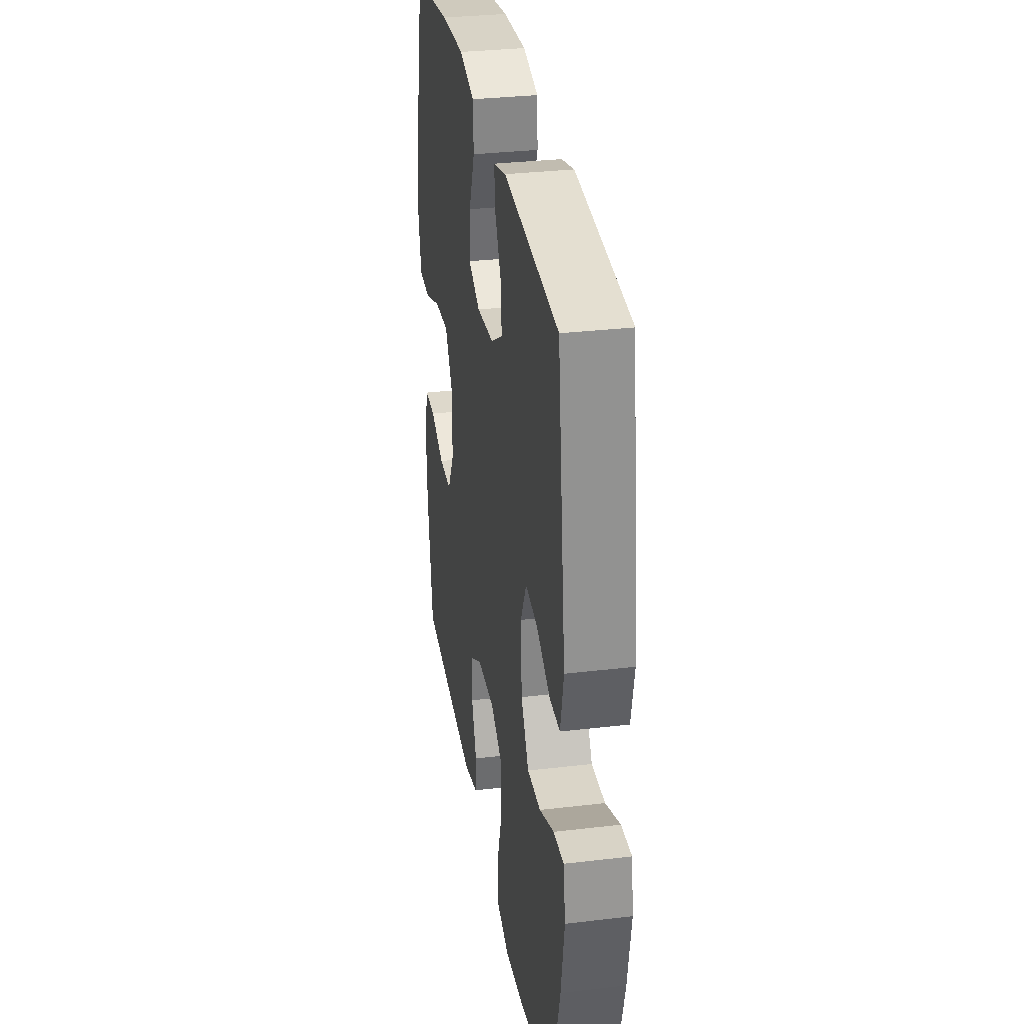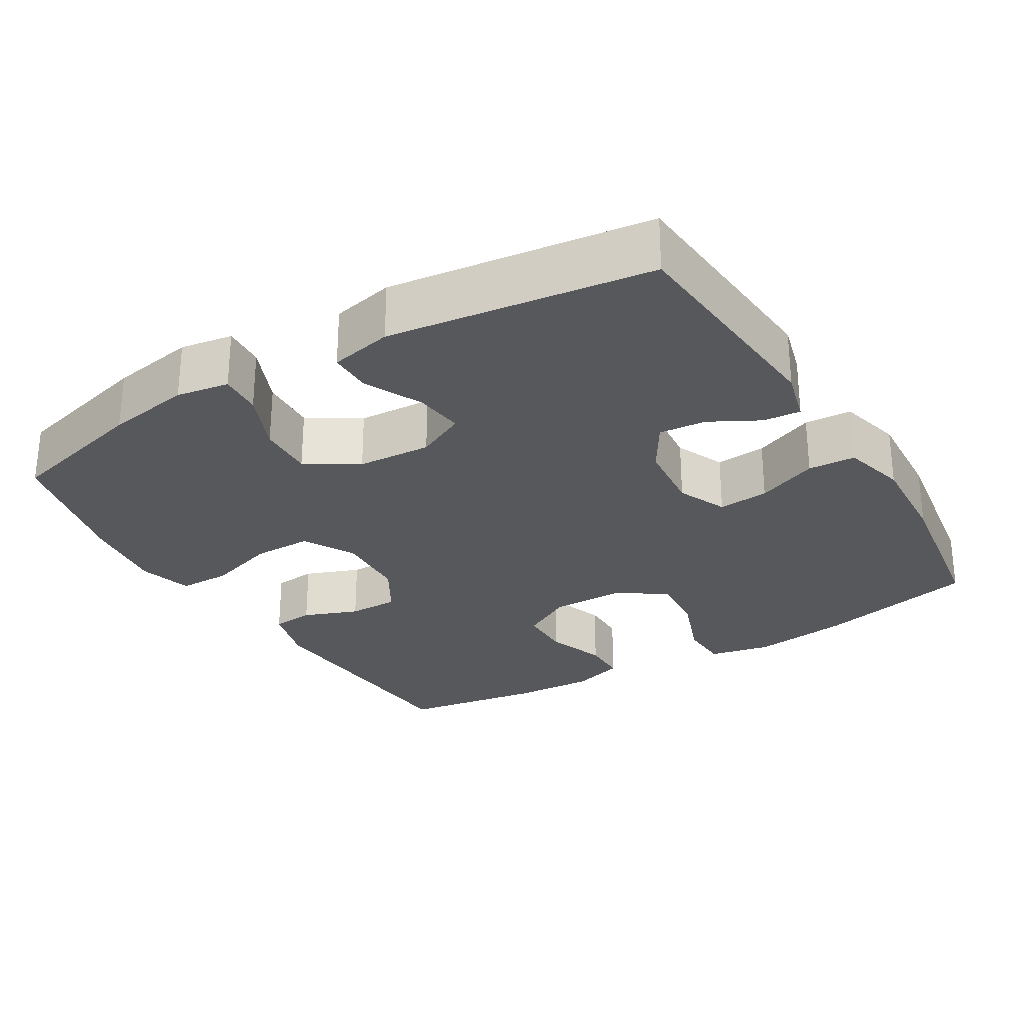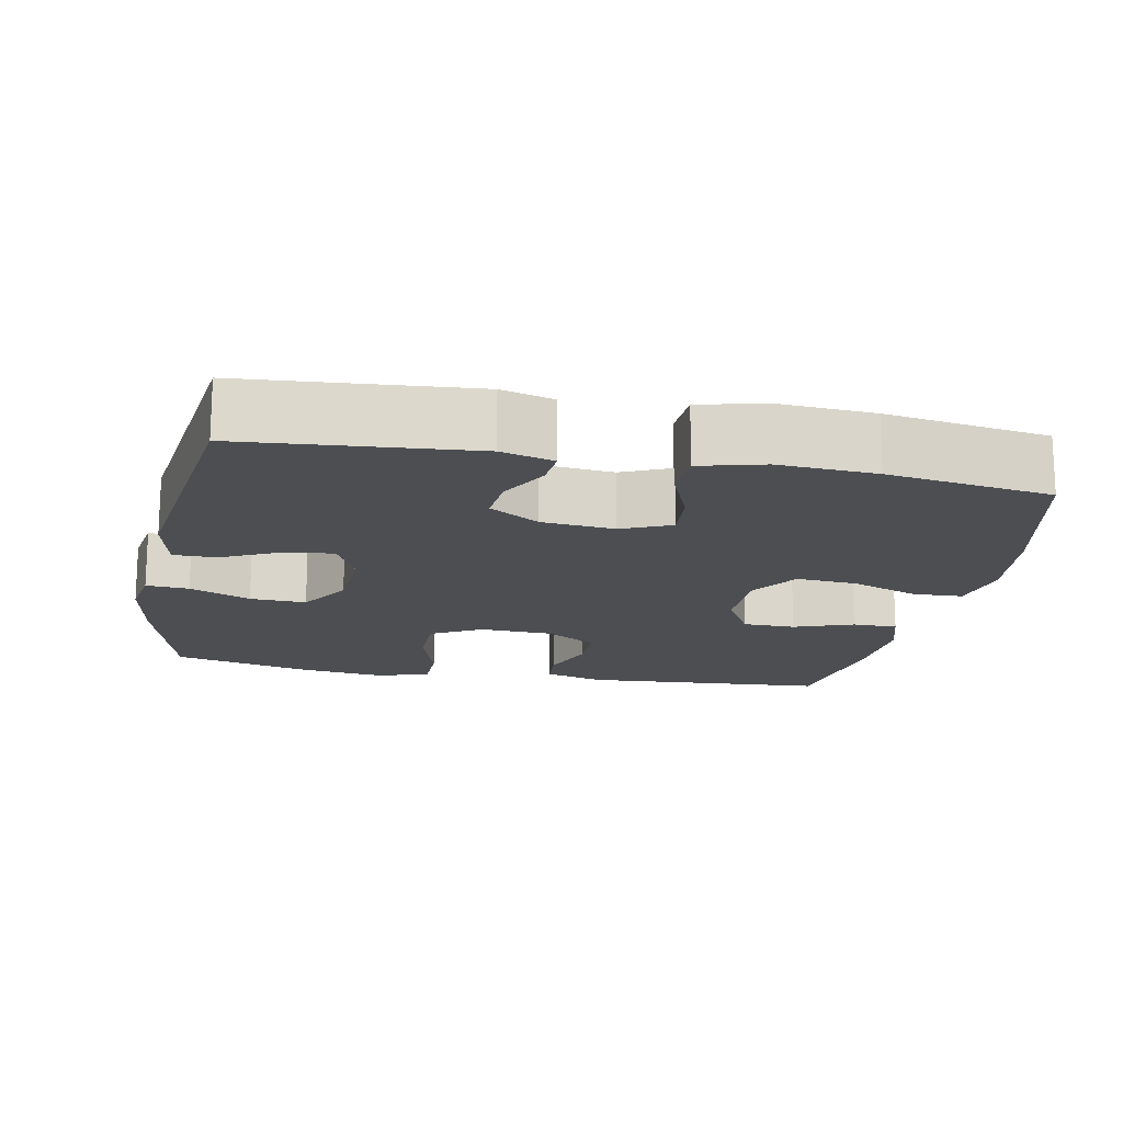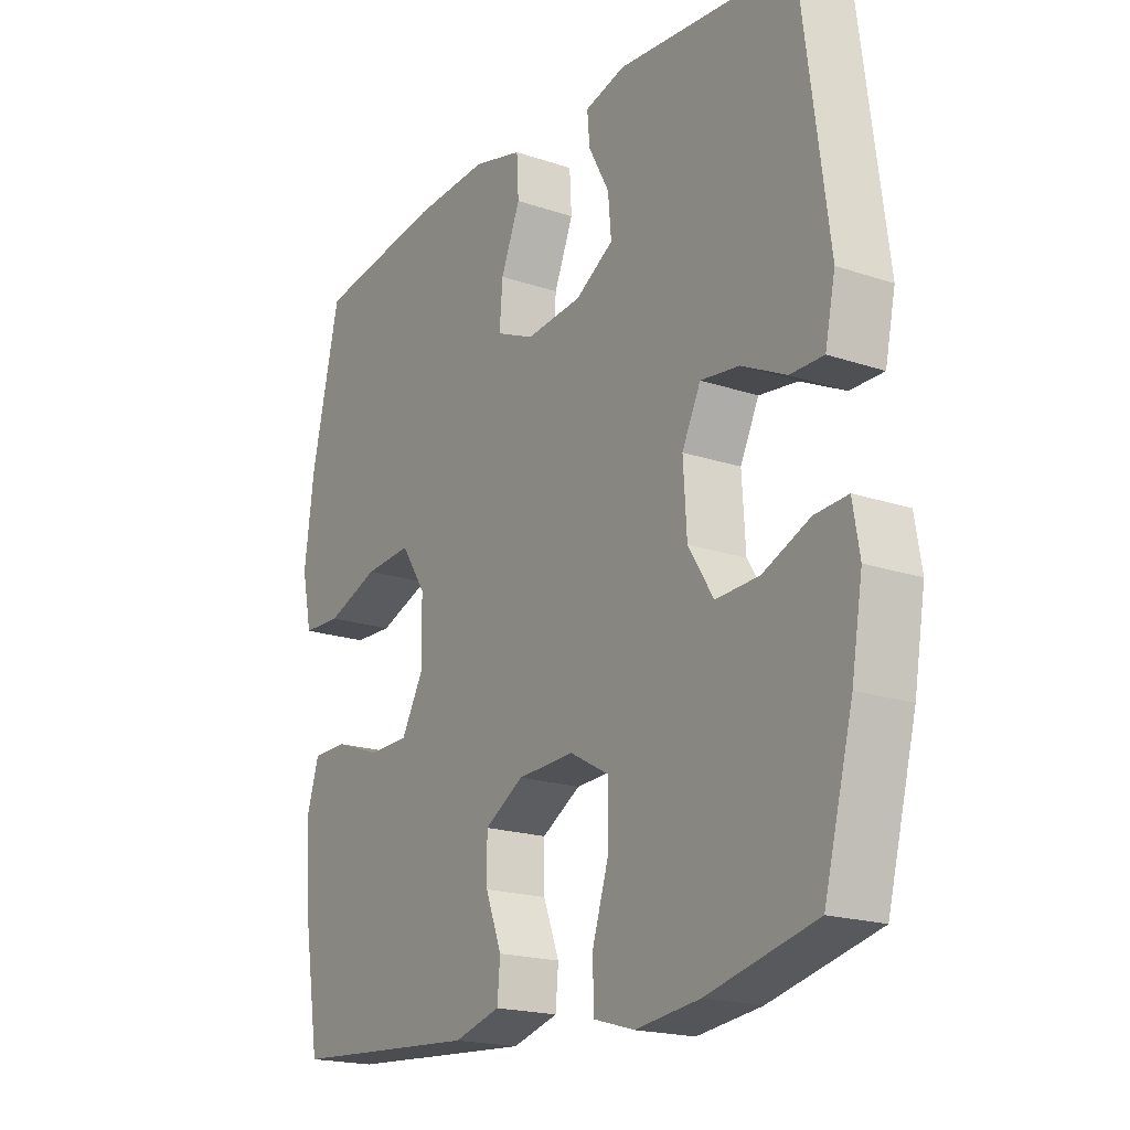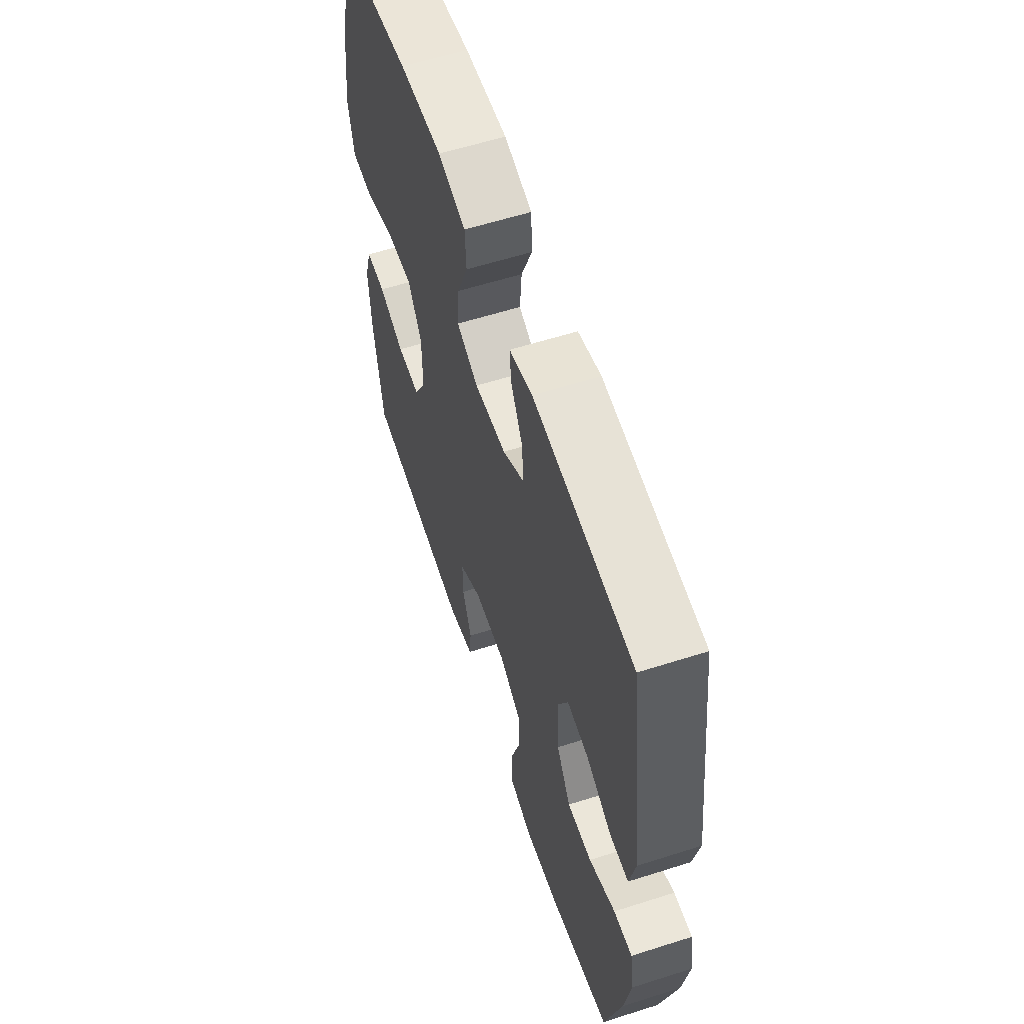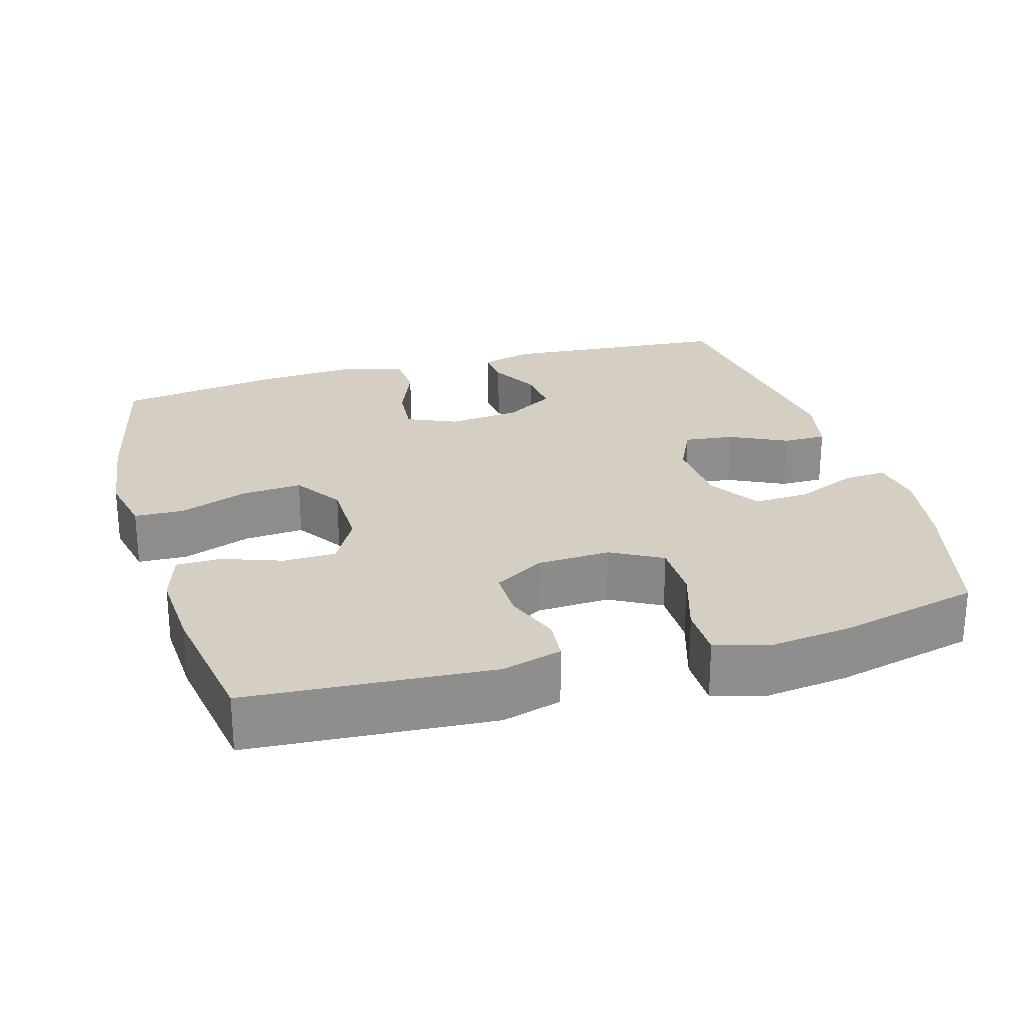
<metadata>
{"format":"obj","ext":"obj","renderer":"f3d","projection":"perspective","resolution":1024,"background":"white","views":[{"elev":31.7,"azim":-99.5,"up":"+Z"},{"elev":-28.0,"azim":-58.9,"up":"+Y"},{"elev":-16.6,"azim":-11.1,"up":"+Y"},{"elev":-19.1,"azim":-122.6,"up":"+Z"},{"elev":59.1,"azim":-108.2,"up":"+Z"},{"elev":25.4,"azim":163.8,"up":"+Y"}]}
</metadata>
<code>
o path28_path28.001
v 0.535 0.0375 -0.3101
v 0.5416 0.0375 -0.1951
v 0.5191 0.0375 -0.1217
v 0.456 0.0375 -0.1213
v 0.3731 0.0375 -0.1511
v 0.2995 0.0375 -0.1501
v 0.2595 0.0375 -0.07785
v 0.2604 0.0375 0.0237
v 0.3051 0.0375 0.09185
v 0.3899 0.0375 0.08553
v 0.4851 0.0375 0.0501
v 0.5547 0.0375 0.05253
v 0.573 0.0375 0.1391
v 0.5554 0.0375 0.2732
v 0.504 0.0375 0.498
v 0.2751 0.0375 0.5326
v 0.1382 0.0375 0.5407
v 0.04939 0.0375 0.5175
v 0.04564 0.0375 0.4512
v 0.08039 0.0375 0.366
v 0.08612 0.0375 0.2949
v 0.0173 0.0375 0.2646
v -0.08378 0.0375 0.2744
v -0.1528 0.0375 0.317
v -0.147 0.0375 0.3826
v -0.1095 0.0375 0.4523
v -0.1049 0.0375 0.5046
v -0.1783 0.0375 0.5243
v -0.4979 0.0375 0.498
v -0.5461 0.0375 0.1303
v -0.5275 0.0375 0.0429
v -0.4672 0.0375 0.04292
v -0.3871 0.0375 0.08206
v -0.3177 0.0375 0.09058
v -0.284 0.0375 0.02133
v -0.2904 0.0375 -0.08235
v -0.3357 0.0375 -0.1545
v -0.4139 0.0375 -0.1509
v -0.4986 0.0375 -0.1147
v -0.5581 0.0375 -0.1108
v -0.5704 0.0375 -0.1845
v -0.5503 0.0375 -0.303
v -0.4979 0.0375 -0.5037
v -0.3021 0.0375 -0.5507
v -0.1857 0.0375 -0.565
v -0.1114 0.0375 -0.5434
v -0.1107 0.0375 -0.4711
v -0.141 0.0375 -0.3748
v -0.1408 0.0375 -0.2919
v -0.06937 0.0375 -0.2525
v 0.0325 0.0375 -0.2572
v 0.1035 0.0375 -0.2993
v 0.103 0.0375 -0.3692
v 0.07371 0.0375 -0.4456
v 0.079 0.0375 -0.5043
v 0.1627 0.0375 -0.5278
v 0.504 0.0375 -0.5037
v 0.535 -0.0375 -0.3101
v 0.5416 -0.0375 -0.1951
v 0.5191 -0.0375 -0.1217
v 0.456 -0.0375 -0.1213
v 0.3731 -0.0375 -0.1511
v 0.2995 -0.0375 -0.1501
v 0.2595 -0.0375 -0.07785
v 0.2604 -0.0375 0.0237
v 0.3051 -0.0375 0.09185
v 0.3899 -0.0375 0.08553
v 0.4851 -0.0375 0.0501
v 0.5547 -0.0375 0.05253
v 0.573 -0.0375 0.1391
v 0.5554 -0.0375 0.2732
v 0.504 -0.0375 0.498
v 0.2751 -0.0375 0.5326
v 0.1382 -0.0375 0.5407
v 0.04939 -0.0375 0.5175
v 0.04564 -0.0375 0.4512
v 0.08039 -0.0375 0.366
v 0.08612 -0.0375 0.2949
v 0.0173 -0.0375 0.2646
v -0.08378 -0.0375 0.2744
v -0.1528 -0.0375 0.317
v -0.147 -0.0375 0.3826
v -0.1095 -0.0375 0.4523
v -0.1049 -0.0375 0.5046
v -0.1783 -0.0375 0.5243
v -0.4979 -0.0375 0.498
v -0.5461 -0.0375 0.1303
v -0.5275 -0.0375 0.0429
v -0.4672 -0.0375 0.04292
v -0.3871 -0.0375 0.08206
v -0.3177 -0.0375 0.09058
v -0.284 -0.0375 0.02133
v -0.2904 -0.0375 -0.08235
v -0.3357 -0.0375 -0.1545
v -0.4139 -0.0375 -0.1509
v -0.4986 -0.0375 -0.1147
v -0.5581 -0.0375 -0.1108
v -0.5704 -0.0375 -0.1845
v -0.5503 -0.0375 -0.303
v -0.4979 -0.0375 -0.5037
v -0.3021 -0.0375 -0.5507
v -0.1857 -0.0375 -0.565
v -0.1114 -0.0375 -0.5434
v -0.1107 -0.0375 -0.4711
v -0.141 -0.0375 -0.3748
v -0.1408 -0.0375 -0.2919
v -0.06937 -0.0375 -0.2525
v 0.0325 -0.0375 -0.2572
v 0.1035 -0.0375 -0.2993
v 0.103 -0.0375 -0.3692
v 0.07371 -0.0375 -0.4456
v 0.079 -0.0375 -0.5043
v 0.1627 -0.0375 -0.5278
v 0.504 -0.0375 -0.5037
v -0.3021 0.0375 -0.5507
v -0.1857 0.0375 -0.565
v -0.1114 0.0375 -0.5434
v -0.1114 0.0375 -0.5434
v -0.1107 0.0375 -0.4711
v 0.079 0.0375 -0.5043
v 0.079 0.0375 -0.5043
v 0.1627 0.0375 -0.5278
v -0.4979 0.0375 -0.5037
v -0.4979 0.0375 -0.5037
v 0.504 0.0375 -0.5037
v 0.504 0.0375 -0.5037
v 0.07371 0.0375 -0.4456
v -0.141 0.0375 -0.3748
v 0.103 0.0375 -0.3692
v 0.535 0.0375 -0.3101
v -0.5503 0.0375 -0.303
v -0.1408 0.0375 -0.2919
v -0.1408 0.0375 -0.2919
v 0.1035 0.0375 -0.2993
v 0.5416 0.0375 -0.1951
v -0.5704 0.0375 -0.1845
v 0.0325 0.0375 -0.2572
v -0.06937 0.0375 -0.2525
v 0.5191 0.0375 -0.1217
v 0.5191 0.0375 -0.1217
v -0.5581 0.0375 -0.1108
v -0.5581 0.0375 -0.1108
v -0.3357 0.0375 -0.1545
v -0.3357 0.0375 -0.1545
v -0.4139 0.0375 -0.1509
v -0.2904 0.0375 -0.08235
v 0.3731 0.0375 -0.1511
v 0.2995 0.0375 -0.1501
v 0.2995 0.0375 -0.1501
v 0.456 0.0375 -0.1213
v -0.4986 0.0375 -0.1147
v 0.2595 0.0375 -0.07785
v -0.284 0.0375 0.02133
v 0.2604 0.0375 0.0237
v -0.3177 0.0375 0.09058
v -0.3177 0.0375 0.09058
v 0.3051 0.0375 0.09185
v 0.3051 0.0375 0.09185
v -0.5461 0.0375 0.1303
v -0.5275 0.0375 0.0429
v -0.5275 0.0375 0.0429
v -0.4672 0.0375 0.04292
v -0.3871 0.0375 0.08206
v 0.3899 0.0375 0.08553
v 0.4851 0.0375 0.0501
v 0.5547 0.0375 0.05253
v 0.5547 0.0375 0.05253
v 0.573 0.0375 0.1391
v 0.5554 0.0375 0.2732
v 0.0173 0.0375 0.2646
v -0.08378 0.0375 0.2744
v 0.08612 0.0375 0.2949
v 0.08612 0.0375 0.2949
v -0.1528 0.0375 0.317
v -0.1528 0.0375 0.317
v 0.08039 0.0375 0.366
v -0.147 0.0375 0.3826
v 0.04564 0.0375 0.4512
v -0.1095 0.0375 0.4523
v -0.4979 0.0375 0.498
v -0.4979 0.0375 0.498
v 0.04939 0.0375 0.5175
v 0.04939 0.0375 0.5175
v -0.1049 0.0375 0.5046
v -0.1049 0.0375 0.5046
v 0.504 0.0375 0.498
v 0.504 0.0375 0.498
v -0.1783 0.0375 0.5243
v 0.2751 0.0375 0.5326
v 0.1382 0.0375 0.5407
v -0.3021 -0.0375 -0.5507
v -0.1857 -0.0375 -0.565
v -0.1114 -0.0375 -0.5434
v -0.1114 -0.0375 -0.5434
v -0.1107 -0.0375 -0.4711
v 0.079 -0.0375 -0.5043
v 0.079 -0.0375 -0.5043
v 0.1627 -0.0375 -0.5278
v -0.4979 -0.0375 -0.5037
v -0.4979 -0.0375 -0.5037
v 0.504 -0.0375 -0.5037
v 0.504 -0.0375 -0.5037
v 0.07371 -0.0375 -0.4456
v -0.141 -0.0375 -0.3748
v 0.103 -0.0375 -0.3692
v 0.535 -0.0375 -0.3101
v -0.5503 -0.0375 -0.303
v -0.1408 -0.0375 -0.2919
v -0.1408 -0.0375 -0.2919
v 0.1035 -0.0375 -0.2993
v 0.5416 -0.0375 -0.1951
v -0.5704 -0.0375 -0.1845
v 0.0325 -0.0375 -0.2572
v -0.06937 -0.0375 -0.2525
v 0.5191 -0.0375 -0.1217
v 0.5191 -0.0375 -0.1217
v -0.5581 -0.0375 -0.1108
v -0.5581 -0.0375 -0.1108
v -0.3357 -0.0375 -0.1545
v -0.3357 -0.0375 -0.1545
v -0.4139 -0.0375 -0.1509
v -0.2904 -0.0375 -0.08235
v 0.3731 -0.0375 -0.1511
v 0.2995 -0.0375 -0.1501
v 0.2995 -0.0375 -0.1501
v 0.456 -0.0375 -0.1213
v -0.4986 -0.0375 -0.1147
v 0.2595 -0.0375 -0.07785
v -0.284 -0.0375 0.02133
v 0.2604 -0.0375 0.0237
v -0.3177 -0.0375 0.09058
v -0.3177 -0.0375 0.09058
v 0.3051 -0.0375 0.09185
v 0.3051 -0.0375 0.09185
v -0.5461 -0.0375 0.1303
v -0.5275 -0.0375 0.0429
v -0.5275 -0.0375 0.0429
v -0.4672 -0.0375 0.04292
v -0.3871 -0.0375 0.08206
v 0.3899 -0.0375 0.08553
v 0.4851 -0.0375 0.0501
v 0.5547 -0.0375 0.05253
v 0.5547 -0.0375 0.05253
v 0.573 -0.0375 0.1391
v 0.5554 -0.0375 0.2732
v 0.0173 -0.0375 0.2646
v -0.08378 -0.0375 0.2744
v 0.08612 -0.0375 0.2949
v 0.08612 -0.0375 0.2949
v -0.1528 -0.0375 0.317
v -0.1528 -0.0375 0.317
v 0.08039 -0.0375 0.366
v -0.147 -0.0375 0.3826
v 0.04564 -0.0375 0.4512
v -0.1095 -0.0375 0.4523
v -0.4979 -0.0375 0.498
v -0.4979 -0.0375 0.498
v 0.04939 -0.0375 0.5175
v 0.04939 -0.0375 0.5175
v -0.1049 -0.0375 0.5046
v -0.1049 -0.0375 0.5046
v 0.504 -0.0375 0.498
v 0.504 -0.0375 0.498
v -0.1783 -0.0375 0.5243
v 0.2751 -0.0375 0.5326
v 0.1382 -0.0375 0.5407
f 208 222 219
f 213 228 230
f 231 247 250
f 245 240 244
f 266 252 265
f 248 265 252
f 213 246 214
f 206 205 201
f 204 219 191
f 211 223 206
f 203 198 205
f 233 265 248
f 246 230 248
f 229 247 231
f 206 223 224
f 192 204 191
f 242 244 241
f 235 239 256
f 214 229 222
f 238 235 236
f 239 231 256
f 250 253 256
f 231 250 256
f 215 226 211
f 240 245 233
f 214 222 208
f 210 228 213
f 191 207 199
f 252 266 254
f 233 245 265
f 207 221 212
f 191 219 207
f 228 210 224
f 198 201 205
f 254 266 258
f 221 227 212
f 195 192 193
f 256 253 264
f 223 211 226
f 204 192 195
f 207 219 221
f 241 244 240
f 212 227 217
f 264 253 255
f 213 230 246
f 205 224 210
f 239 235 238
f 264 255 260
f 196 198 203
f 233 248 230
f 206 224 205
f 265 245 262
f 229 246 247
f 214 246 229
f 208 219 204
f 44 45 102 101
f 45 118 194 102
f 46 47 104 103
f 121 56 113 197
f 124 44 101 200
f 56 126 202 113
f 54 55 112 111
f 47 48 105 104
f 53 54 111 110
f 57 1 58 114
f 42 43 100 99
f 48 133 209 105
f 52 53 110 109
f 1 2 59 58
f 41 42 99 98
f 51 52 109 108
f 49 50 107 106
f 50 51 108 107
f 2 140 216 59
f 142 41 98 218
f 144 38 95 220
f 36 37 94 93
f 5 149 225 62
f 4 5 62 61
f 3 4 61 60
f 39 40 97 96
f 38 39 96 95
f 6 7 64 63
f 35 36 93 92
f 7 8 65 64
f 156 35 92 232
f 8 158 234 65
f 30 161 237 87
f 31 32 89 88
f 32 33 90 89
f 10 11 68 67
f 11 167 243 68
f 12 13 70 69
f 33 34 91 90
f 9 10 67 66
f 13 14 71 70
f 22 23 80 79
f 173 22 79 249
f 23 175 251 80
f 20 21 78 77
f 24 25 82 81
f 19 20 77 76
f 25 26 83 82
f 181 30 87 257
f 183 19 76 259
f 26 185 261 83
f 14 187 263 71
f 27 28 85 84
f 28 29 86 85
f 15 16 73 72
f 17 18 75 74
f 16 17 74 73
f 132 143 146
f 137 154 152
f 155 174 171
f 169 168 164
f 190 189 176
f 172 176 189
f 137 138 170
f 130 125 129
f 128 115 143
f 135 130 147
f 127 129 122
f 157 172 189
f 170 172 154
f 153 155 171
f 130 148 147
f 116 115 128
f 166 165 168
f 159 180 163
f 138 146 153
f 162 160 159
f 163 180 155
f 174 180 177
f 155 180 174
f 139 135 150
f 164 157 169
f 138 132 146
f 134 137 152
f 115 123 131
f 176 178 190
f 157 189 169
f 131 136 145
f 115 131 143
f 152 148 134
f 122 129 125
f 178 182 190
f 145 136 151
f 119 117 116
f 180 188 177
f 147 150 135
f 128 119 116
f 131 145 143
f 165 164 168
f 136 141 151
f 188 179 177
f 137 170 154
f 129 134 148
f 163 162 159
f 188 184 179
f 120 127 122
f 157 154 172
f 130 129 148
f 189 186 169
f 153 171 170
f 138 153 170
f 132 128 143

</code>
